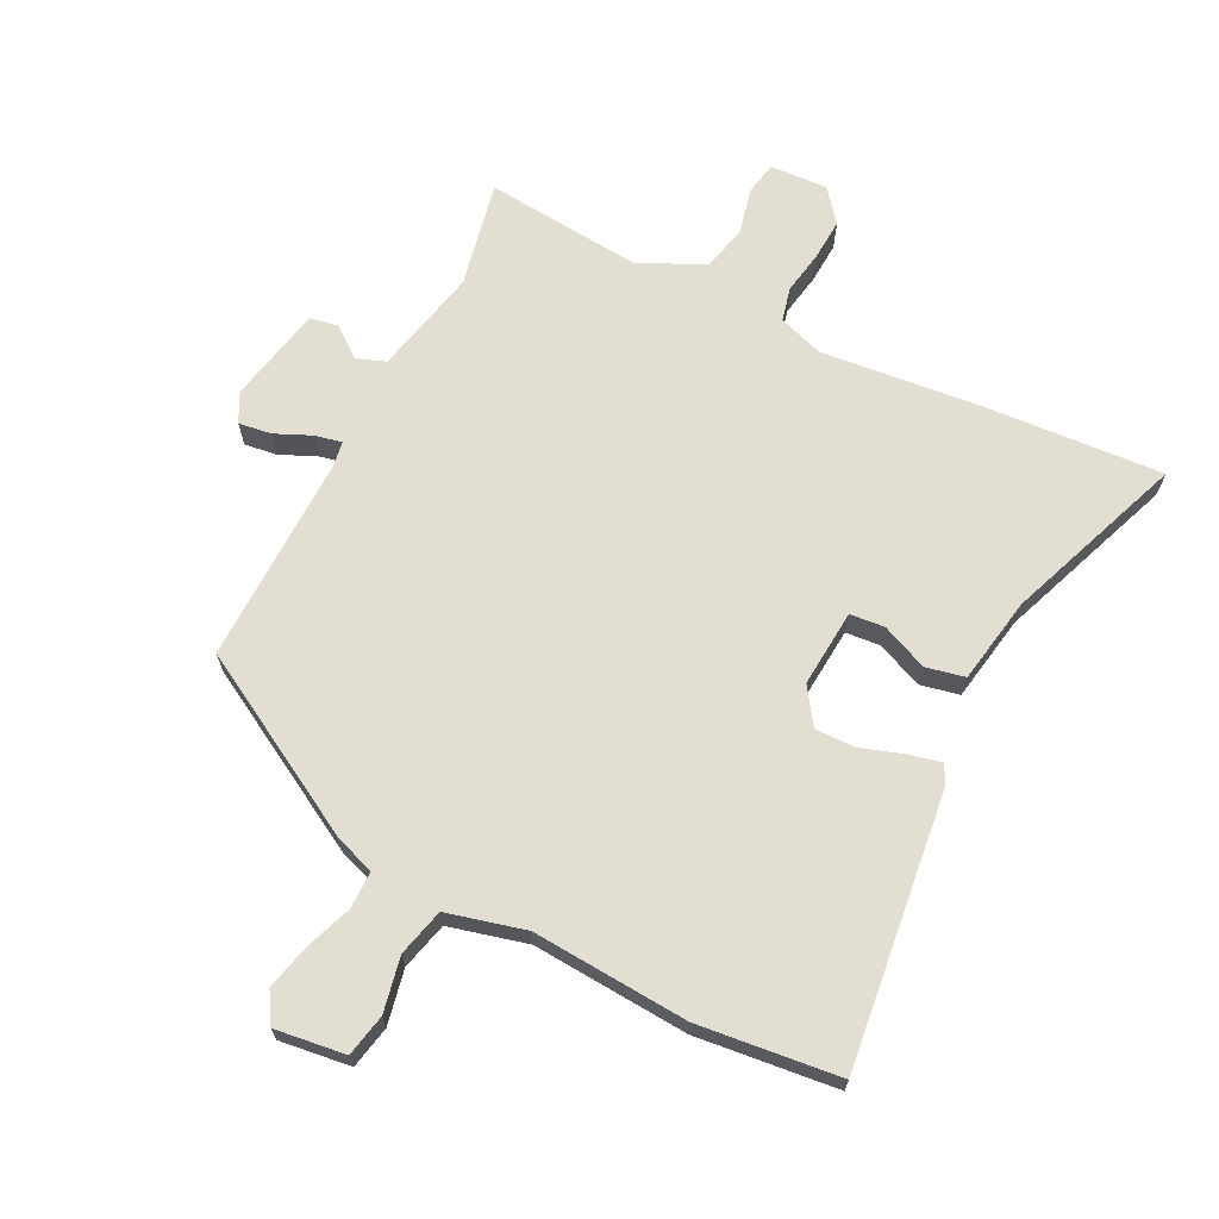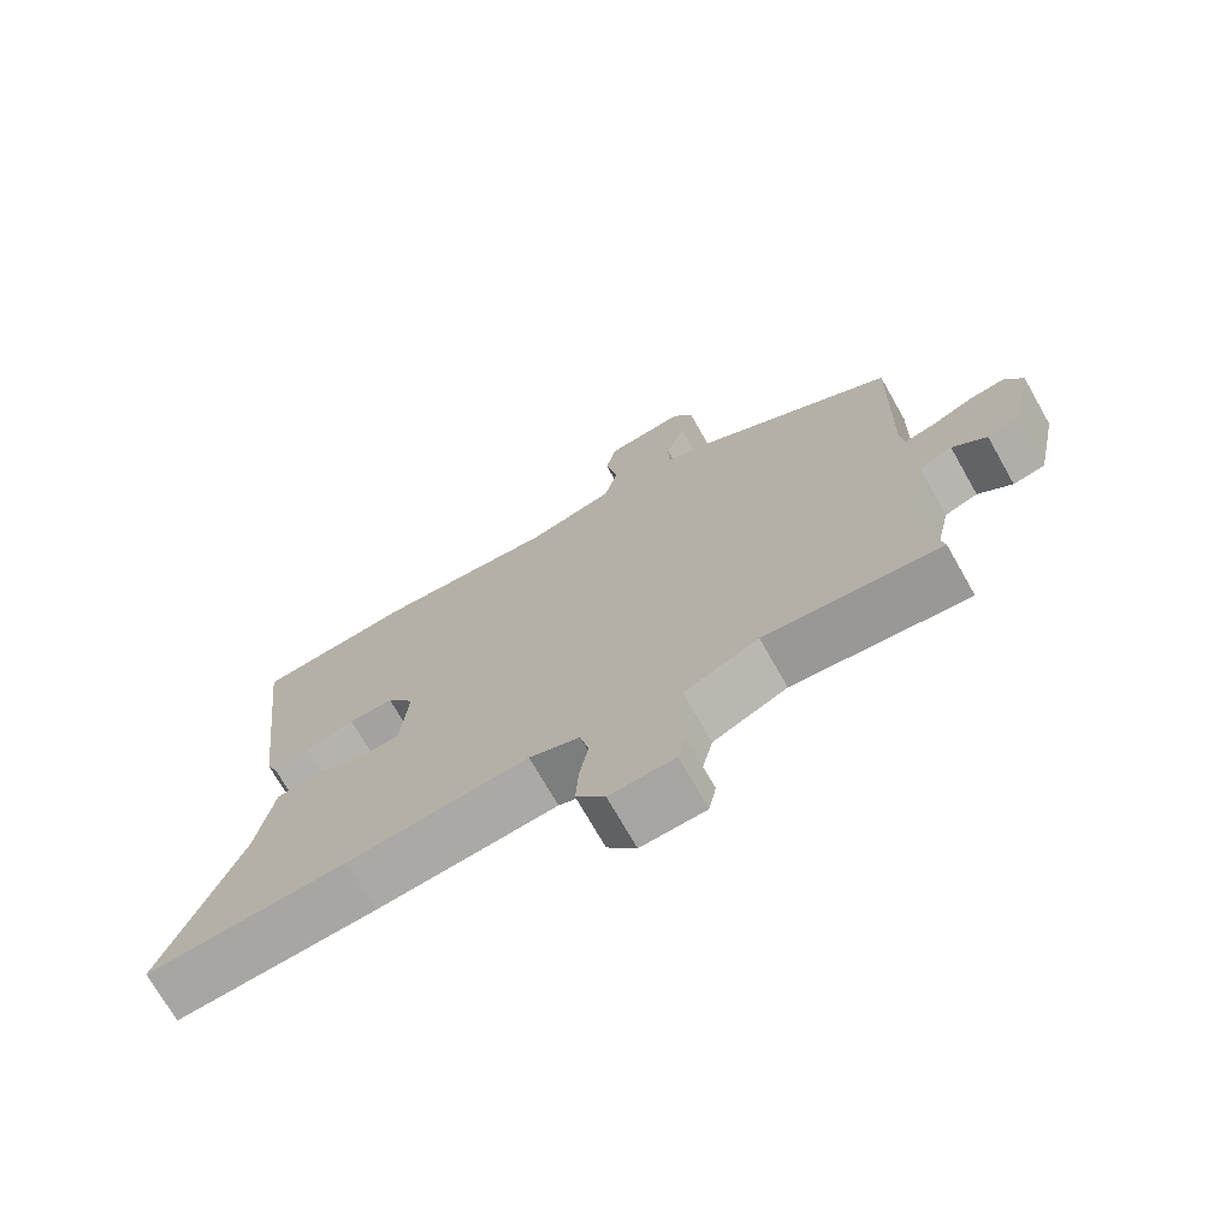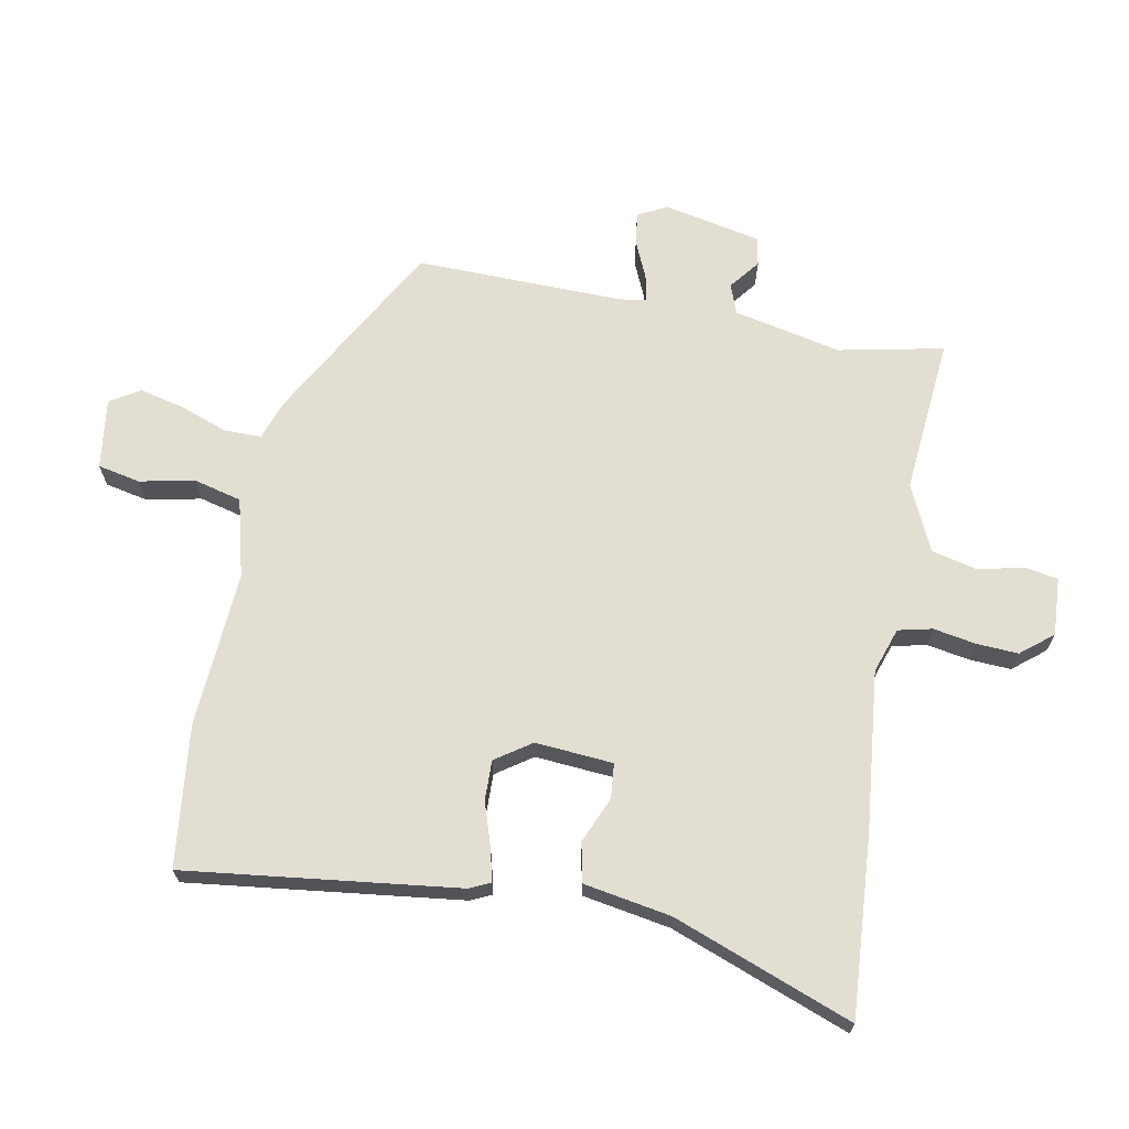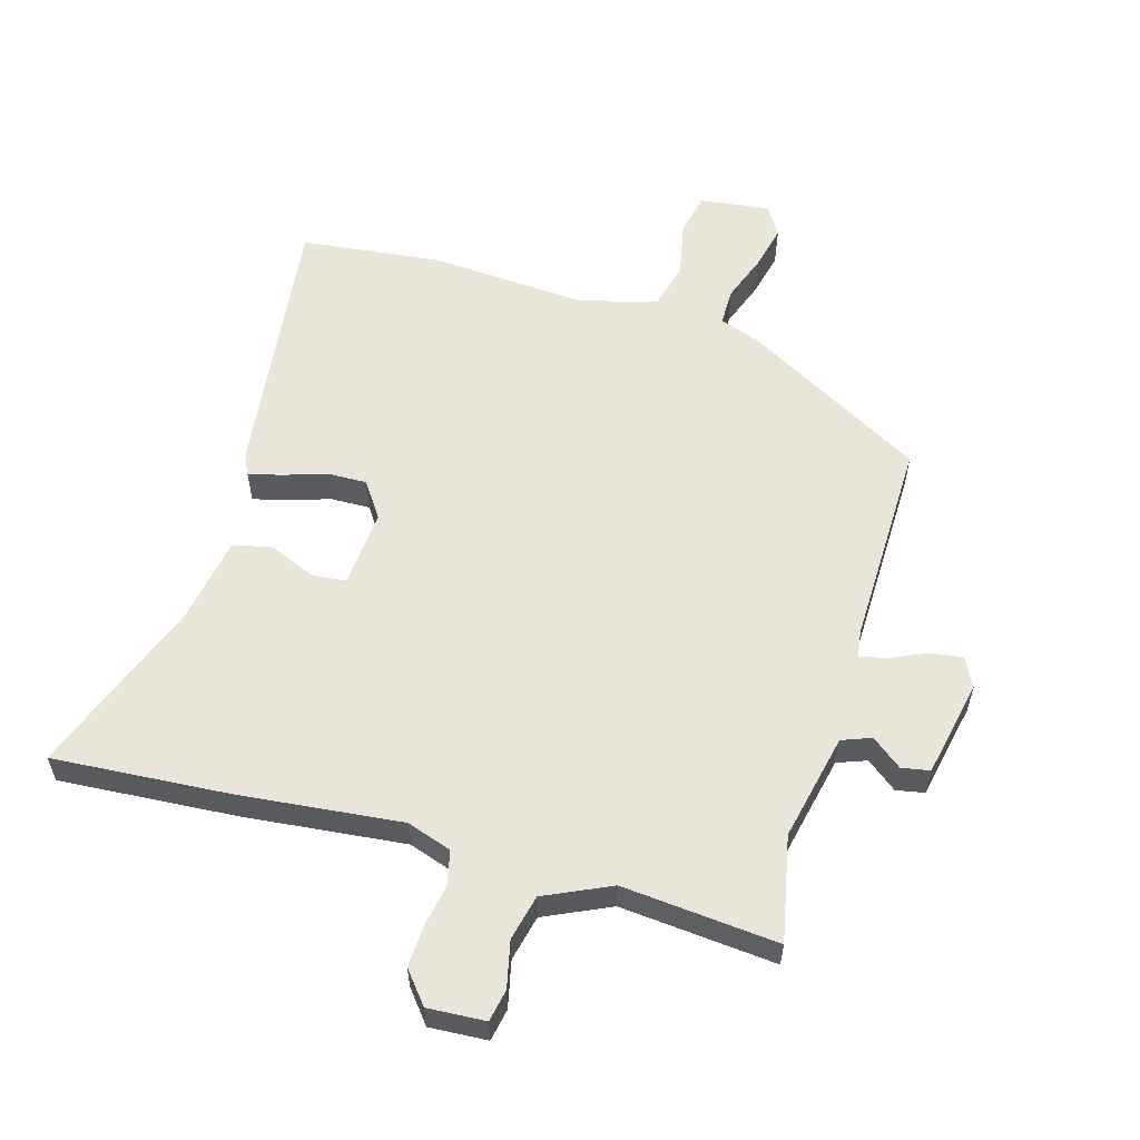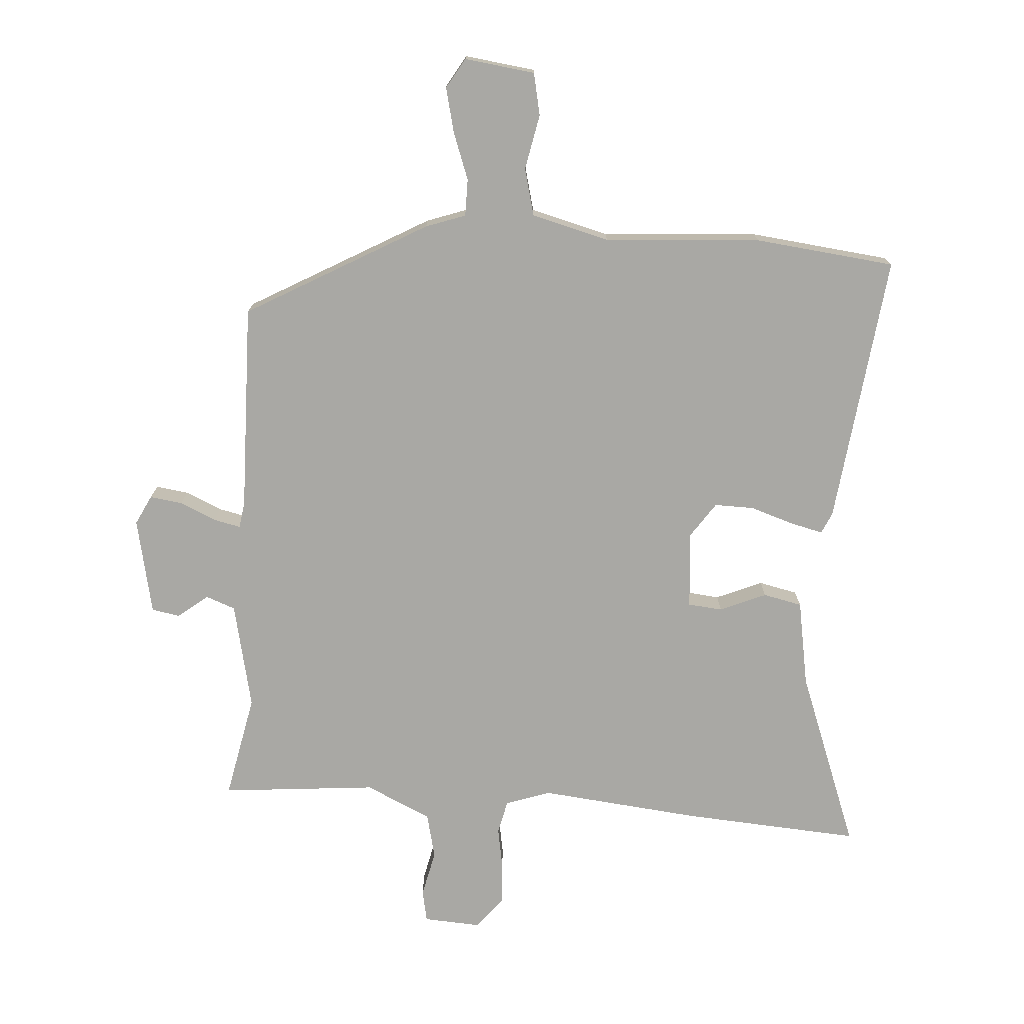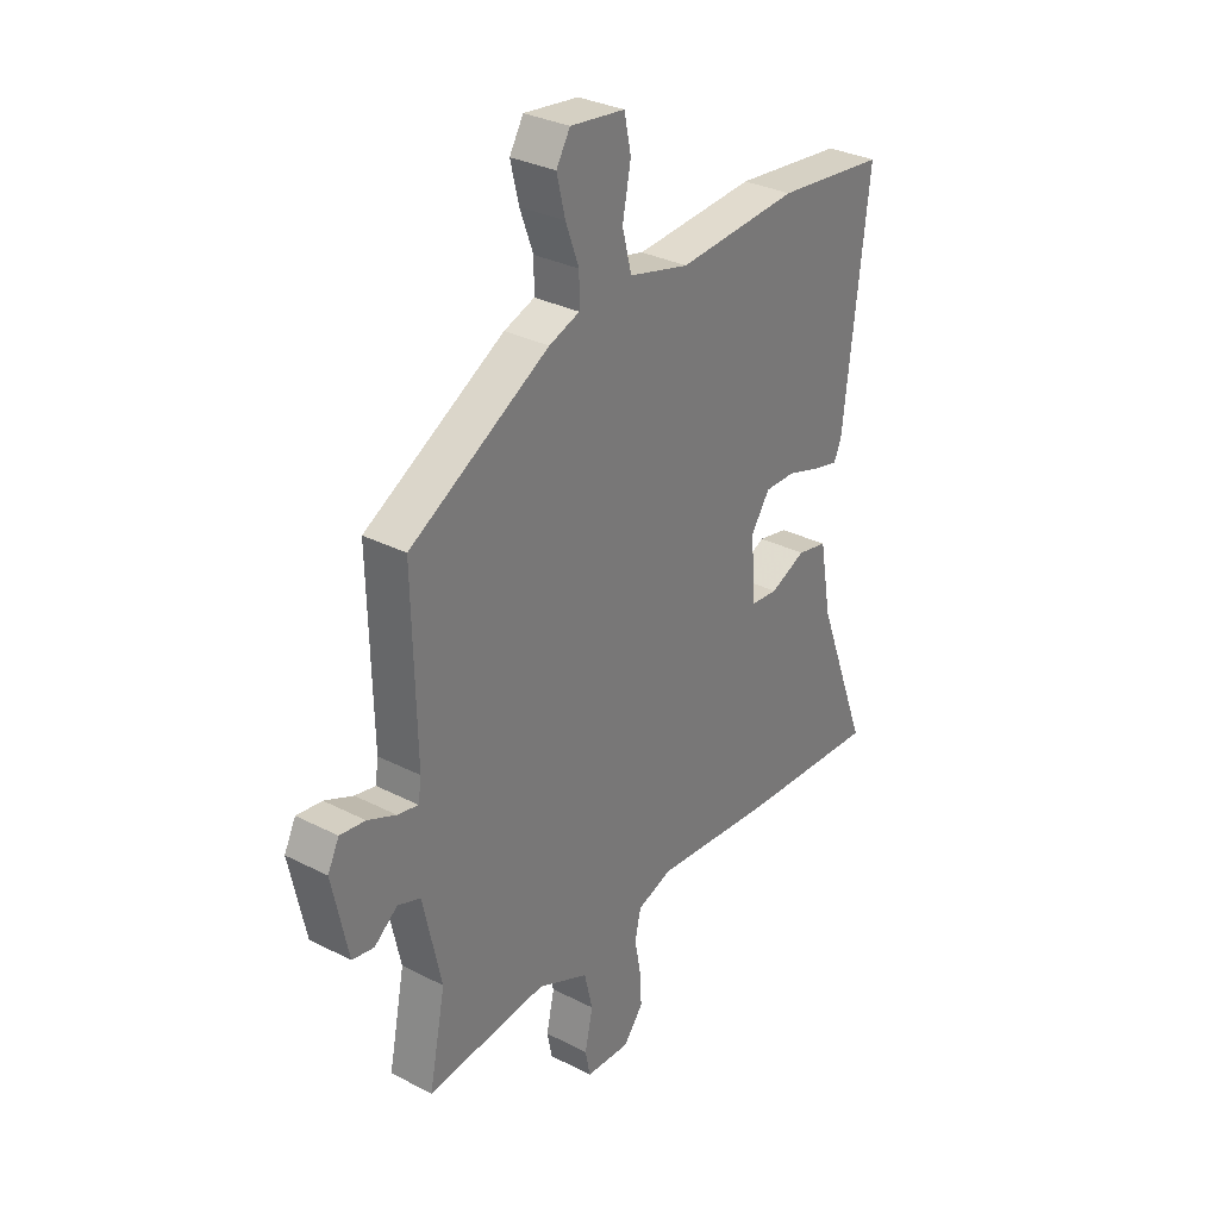
<metadata>
{"format":"obj","ext":"obj","renderer":"f3d","projection":"perspective","resolution":1024,"background":"white","views":[{"elev":67.7,"azim":26.5,"up":"+Y"},{"elev":-72.1,"azim":-150.4,"up":"+Z"},{"elev":68.0,"azim":100.4,"up":"+Y"},{"elev":57.9,"azim":-164.1,"up":"+Y"},{"elev":-74.9,"azim":-4.1,"up":"+Y"},{"elev":31.5,"azim":-54.0,"up":"+Z"}]}
</metadata>
<code>
v 0.325 0.07 0.519
v 0.545 0.07 0.495
v 0.495 0.07 0.07
v 0.48 0.07 0.037
v 0.429 0.07 0.049
v 0.361 0.07 0.071
v 0.299 0.07 0.072
v 0.261 0.07 0.016
v 0.271 0.07 -0.105
v 0.325 0.07 -0.11
v 0.397 0.07 -0.079
v 0.458 0.07 -0.092
v 0.482 0.07 -0.227
v 0.588 0.07 -0.506
v 0.31 0.07 -0.488
v 0.059 0.07 -0.463
v -0.011 0.07 -0.487
v -0.023 0.07 -0.54
v -0.011 0.07 -0.606
v -0.007 0.07 -0.671
v -0.047 0.07 -0.721
v -0.137 0.07 -0.716
v -0.147 0.07 -0.666
v -0.131 0.07 -0.593
v -0.148 0.07 -0.522
v -0.251 0.07 -0.475
v -0.494 0.07 -0.498
v -0.461 0.07 -0.334
v -0.498 0.07 -0.167
v -0.544 0.07 -0.15
v -0.591 0.07 -0.187
v -0.635 0.07 -0.179
v -0.667 0.07 -0.028
v -0.644 0.07 0.018
v -0.593 0.07 0.011
v -0.536 0.07 -0.014
v -0.494 0.07 -0.023
v -0.488 0.07 0.019
v -0.495 0.07 0.343
v -0.213 0.07 0.503
v -0.151 0.07 0.525
v -0.151 0.07 0.583
v -0.178 0.07 0.656
v -0.195 0.07 0.726
v -0.167 0.07 0.773
v -0.057 0.07 0.759
v -0.043 0.07 0.693
v -0.06 0.07 0.607
v -0.041 0.07 0.533
v 0.081 0.07 0.502
v 0.325 0 0.519
v 0.545 0 0.495
v 0.495 0 0.07
v 0.48 0 0.037
v 0.429 0 0.049
v 0.361 0 0.071
v 0.299 0 0.072
v 0.261 0 0.016
v 0.271 0 -0.105
v 0.325 0 -0.11
v 0.397 0 -0.079
v 0.458 0 -0.092
v 0.482 0 -0.227
v 0.588 0 -0.506
v 0.31 0 -0.488
v 0.059 0 -0.463
v -0.011 0 -0.487
v -0.023 0 -0.54
v -0.011 0 -0.606
v -0.007 0 -0.671
v -0.047 0 -0.721
v -0.137 0 -0.716
v -0.147 0 -0.666
v -0.131 0 -0.593
v -0.148 0 -0.522
v -0.251 0 -0.475
v -0.494 0 -0.498
v -0.461 0 -0.334
v -0.498 0 -0.167
v -0.544 0 -0.15
v -0.591 0 -0.187
v -0.635 0 -0.179
v -0.667 0 -0.028
v -0.644 0 0.018
v -0.593 0 0.011
v -0.536 0 -0.014
v -0.494 0 -0.023
v -0.488 0 0.019
v -0.495 0 0.343
v -0.213 0 0.503
v -0.151 0 0.525
v -0.151 0 0.583
v -0.178 0 0.656
v -0.195 0 0.726
v -0.167 0 0.773
v -0.057 0 0.759
v -0.043 0 0.693
v -0.06 0 0.607
v -0.041 0 0.533
v 0.081 0 0.502
f 46 47 48
f 45 46 48
f 44 45 48
f 43 44 48
f 42 43 48
f 41 42 48 49
f 41 49 50
f 40 41 50
f 39 40 50
f 38 39 50
f 34 35 36
f 33 34 36
f 32 33 36
f 31 32 36
f 30 31 36
f 29 30 36 37
f 50 1 2
f 38 50 2
f 37 38 2
f 29 37 2
f 28 29 2
f 22 23 24
f 21 22 24
f 20 21 24
f 19 20 24
f 18 19 24
f 17 18 24 25
f 16 17 25 26
f 13 14 15 16
f 13 16 26
f 12 13 26
f 11 12 26
f 10 11 26
f 4 5 6
f 3 4 6
f 2 3 6
f 2 6 7
f 28 2 7 8
f 26 27 28
f 10 26 28
f 9 10 28
f 8 9 28
f 98 97 96
f 98 96 95
f 98 95 94
f 98 94 93
f 98 93 92
f 99 98 92 91
f 100 99 91
f 100 91 90
f 100 90 89
f 100 89 88
f 86 85 84
f 86 84 83
f 86 83 82
f 86 82 81
f 86 81 80
f 87 86 80 79
f 52 51 100
f 52 100 88
f 52 88 87
f 52 87 79
f 52 79 78
f 74 73 72
f 74 72 71
f 74 71 70
f 74 70 69
f 74 69 68
f 75 74 68 67
f 76 75 67 66
f 66 65 64 63
f 76 66 63
f 76 63 62
f 76 62 61
f 76 61 60
f 56 55 54
f 56 54 53
f 56 53 52
f 57 56 52
f 58 57 52 78
f 78 77 76
f 78 76 60
f 78 60 59
f 78 59 58
f 1 51 52 2
f 2 52 53 3
f 3 53 54 4
f 4 54 55 5
f 5 55 56 6
f 6 56 57 7
f 7 57 58 8
f 8 58 59 9
f 9 59 60 10
f 10 60 61 11
f 11 61 62 12
f 12 62 63 13
f 13 63 64 14
f 14 64 65 15
f 15 65 66 16
f 16 66 67 17
f 17 67 68 18
f 18 68 69 19
f 19 69 70 20
f 20 70 71 21
f 21 71 72 22
f 22 72 73 23
f 23 73 74 24
f 24 74 75 25
f 25 75 76 26
f 26 76 77 27
f 27 77 78 28
f 28 78 79 29
f 29 79 80 30
f 30 80 81 31
f 31 81 82 32
f 32 82 83 33
f 33 83 84 34
f 34 84 85 35
f 35 85 86 36
f 36 86 87 37
f 37 87 88 38
f 38 88 89 39
f 39 89 90 40
f 40 90 91 41
f 41 91 92 42
f 42 92 93 43
f 43 93 94 44
f 44 94 95 45
f 45 95 96 46
f 46 96 97 47
f 47 97 98 48
f 48 98 99 49
f 49 99 100 50
f 50 100 51 1

</code>
